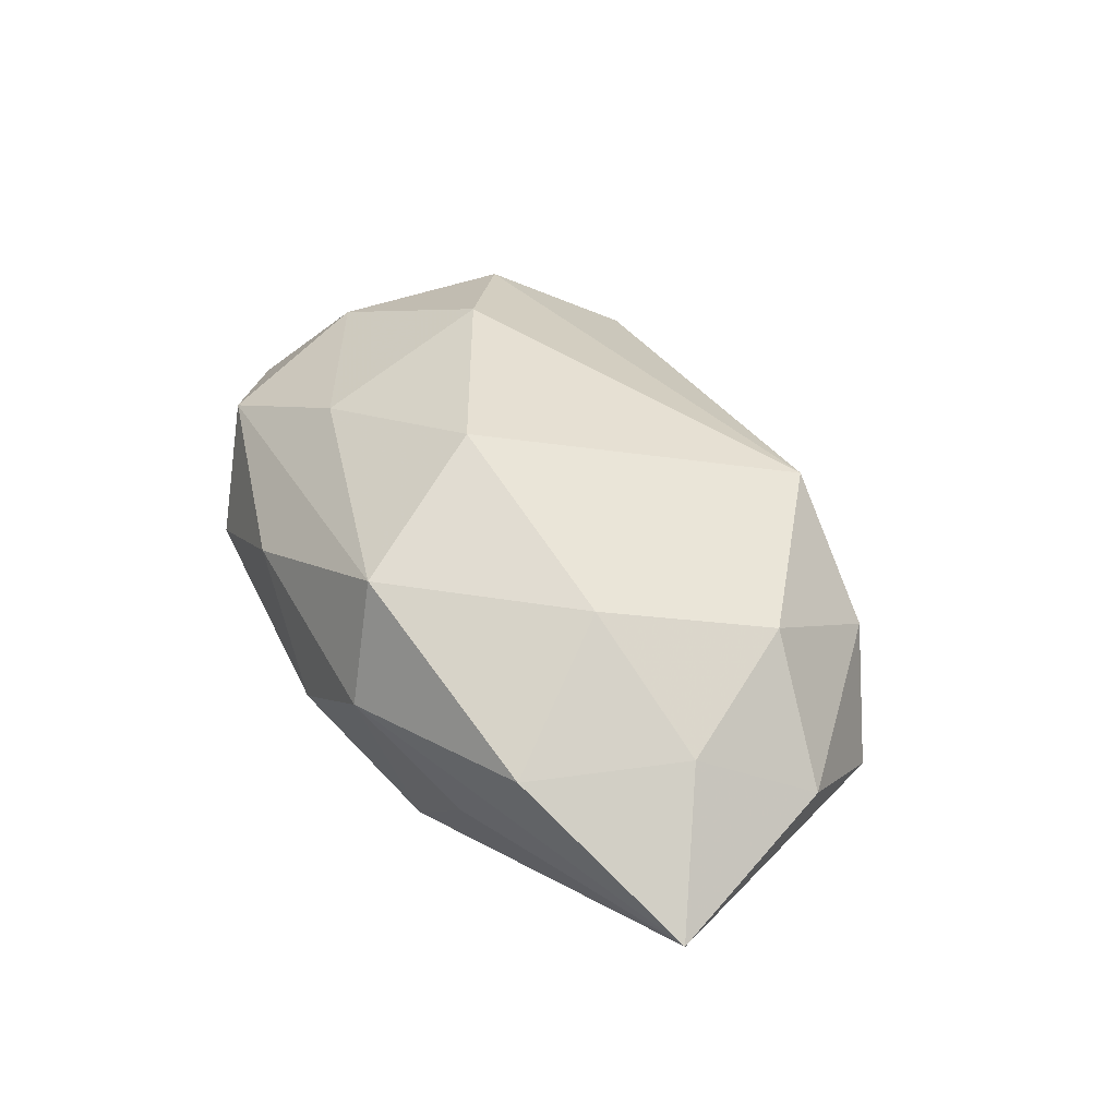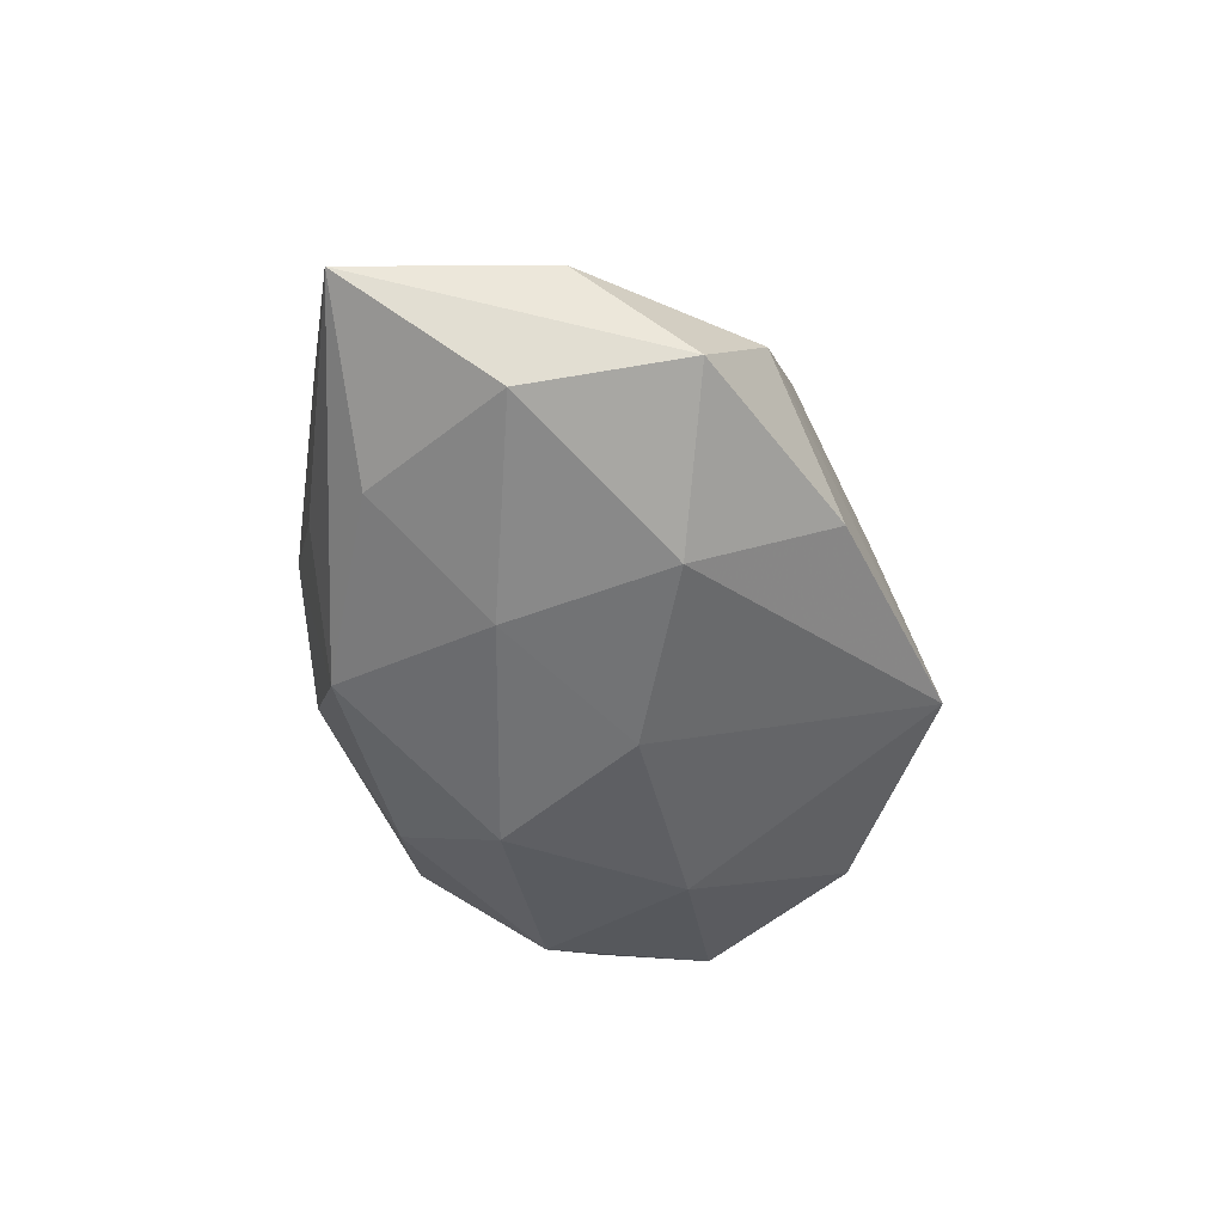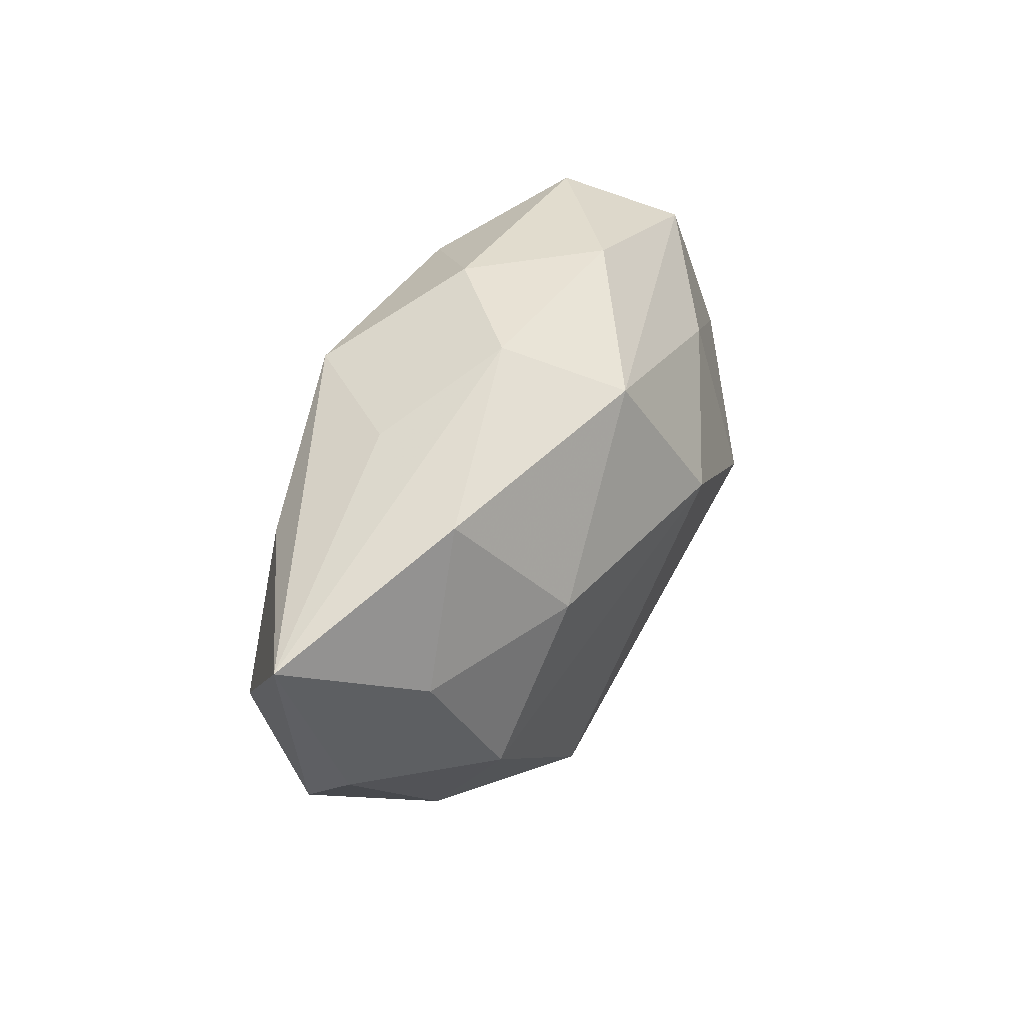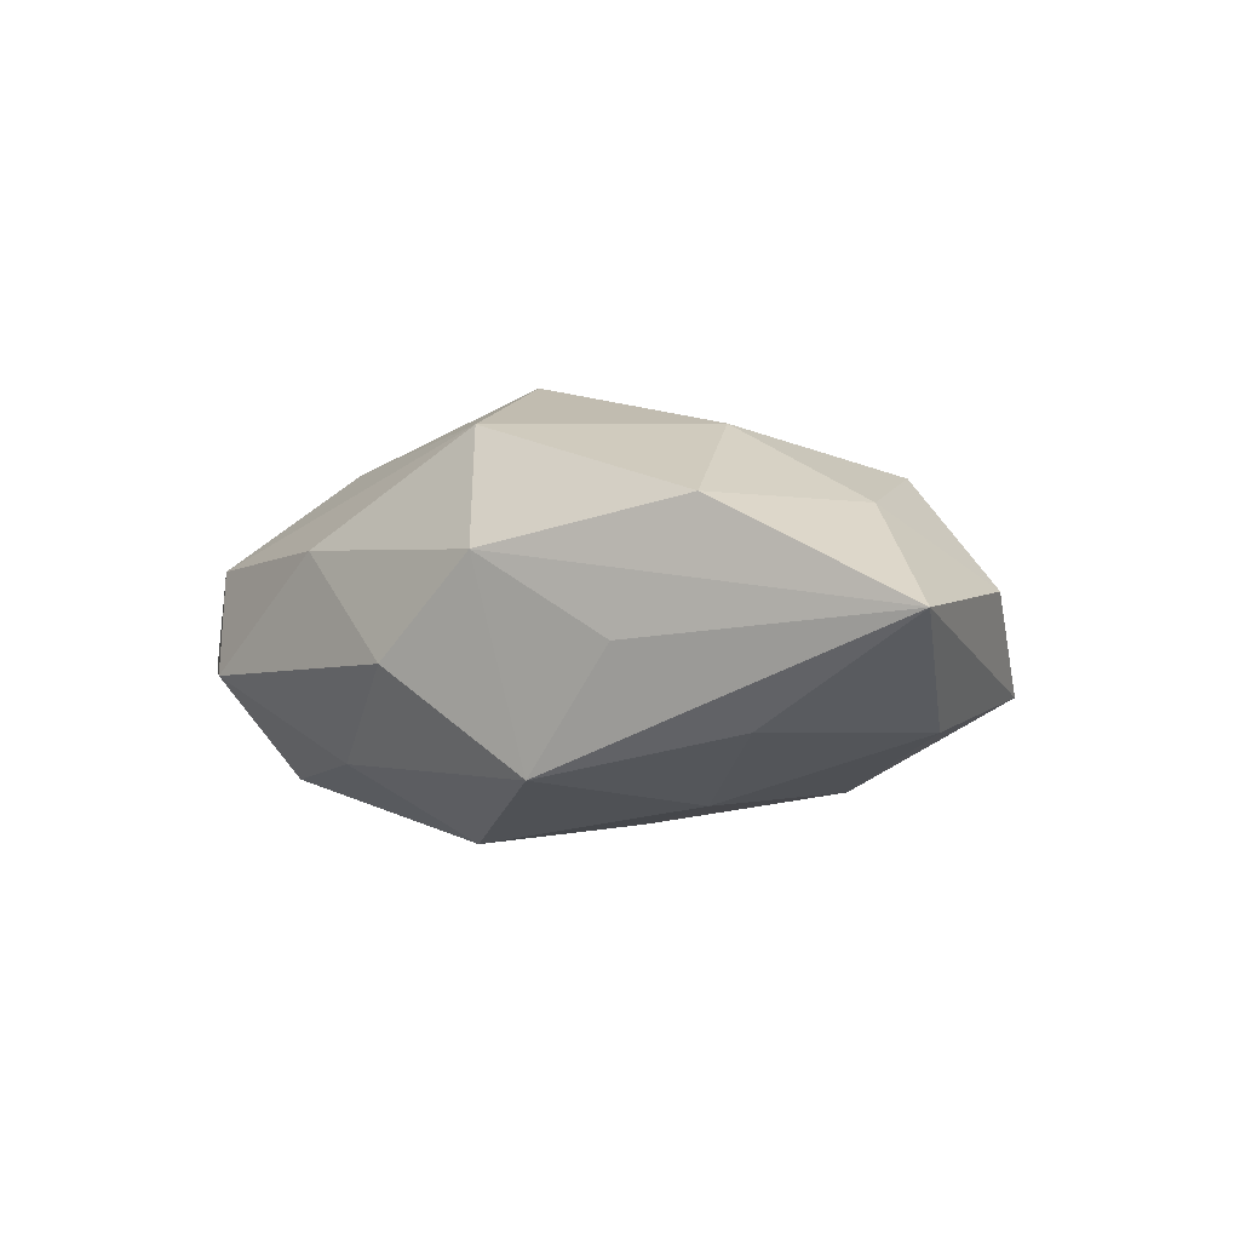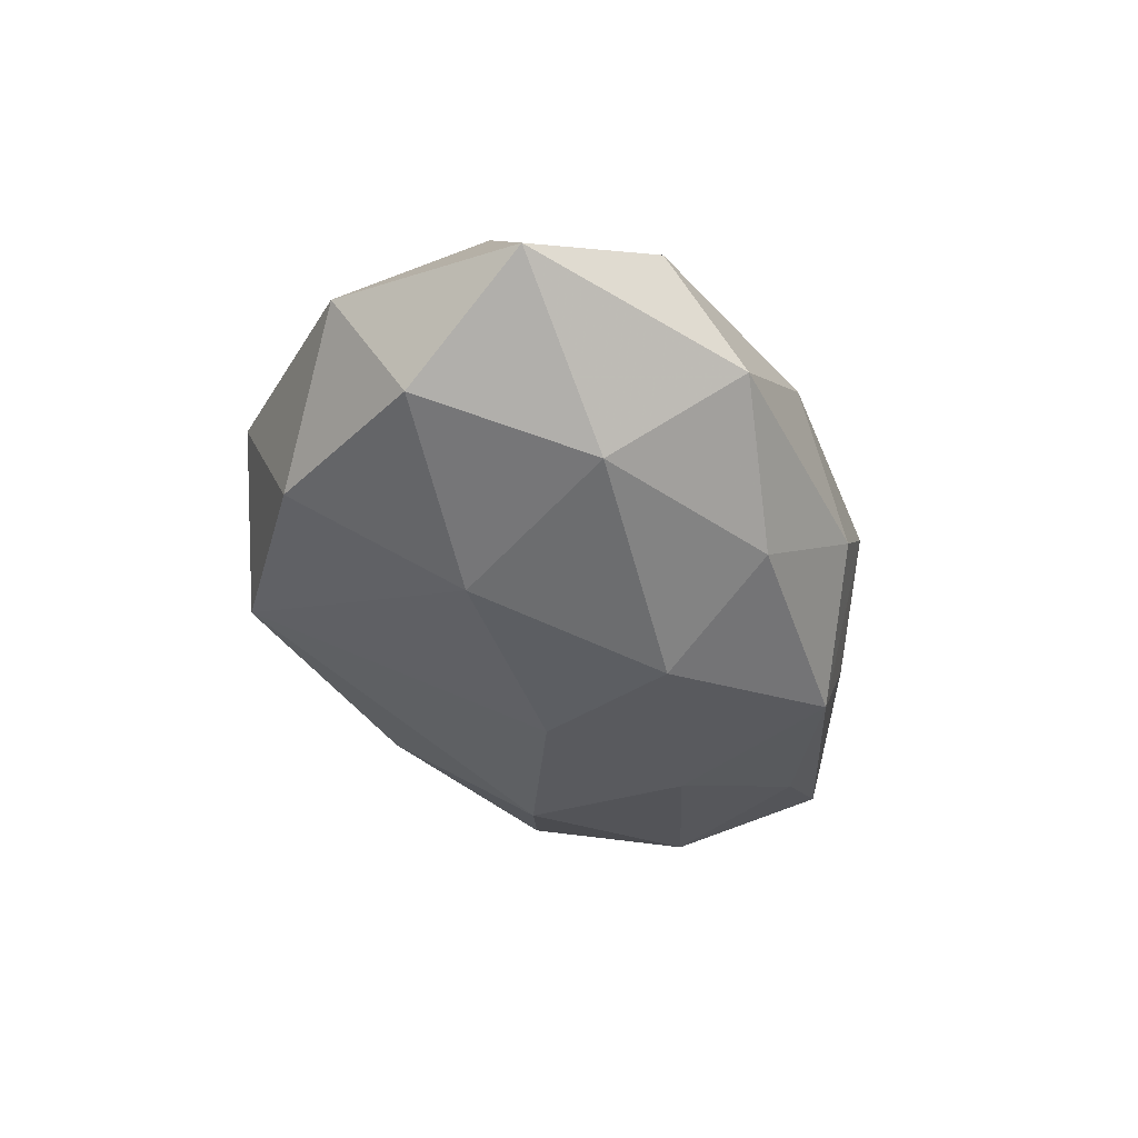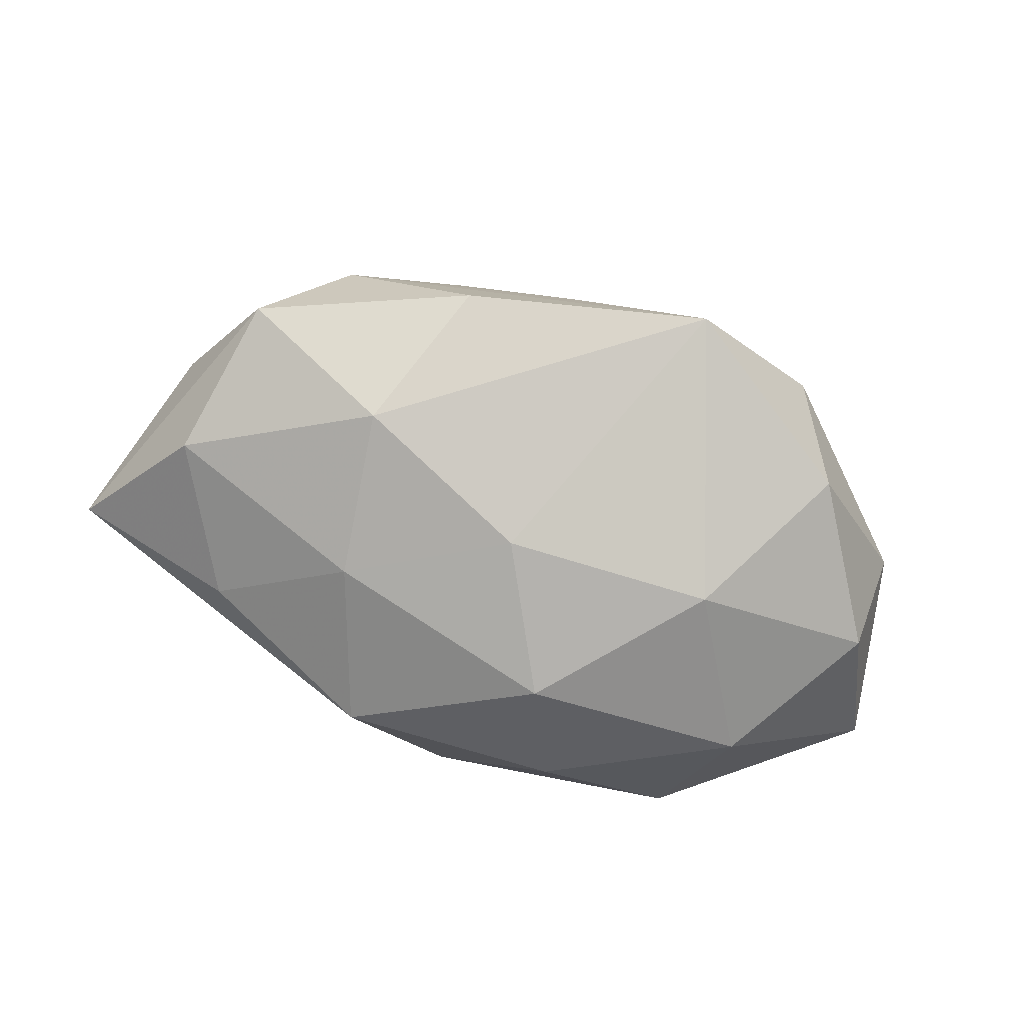
<metadata>
{"format":"obj","ext":"obj","renderer":"f3d","projection":"perspective","resolution":1024,"background":"white","views":[{"elev":46.1,"azim":-119.9,"up":"+Z"},{"elev":-47.3,"azim":-76.1,"up":"+Z"},{"elev":37.9,"azim":-65.5,"up":"+Y"},{"elev":-5.0,"azim":-136.0,"up":"+Z"},{"elev":-39.6,"azim":110.2,"up":"+Z"},{"elev":-71.9,"azim":-17.4,"up":"+Z"}]}
</metadata>
<code>
v -0.02552 -0.01638 -0.01956
v 0.04852 -0.003177 -0.013
v 0.03945 -0.01621 0.01465
v -0.02866 0.02621 -0.004508
v 0.01382 -0.03961 -0.008002
v -0.02324 0.005057 -0.02128
v 0.02145 0.01791 0.01856
v 0.005848 0.01258 -0.02554
v -0.03857 0.02362 0.01029
v -0.003358 -0.006095 -0.0232
v -0.028 0.007134 0.02045
v -0.001469 0.03419 -0.005994
v -0.03882 0.01572 -0.01396
v -0.01798 -0.02898 0.01731
v -0.05173 -0.009968 0.00155
v 0.02346 -0.004482 0.02451
v 0.0121 0.02723 -0.01644
v -0.03385 -0.02839 0.004437
v -0.04434 -0.02309 -0.009045
v -0.009906 0.02788 0.01995
v -0.06015 0.01391 -0.00229
v 0.03559 0.01524 -0.01765
v -0.03735 -0.01285 0.0155
v -0.0004871 0.009213 0.02761
v -0.002714 -0.03429 0.005191
v 0.0126 0.03267 0.007551
v 0.03231 -0.03221 0.004616
v 0.04449 0.004565 0.01264
v -0.01642 0.02635 -0.01869
v -0.01488 0.03323 0.005489
v 0.03115 0.03119 -0.005723
v 0.03672 -0.0236 -0.01203
v 0.02402 -0.005708 -0.02165
v 0.05583 0.01322 -0.002955
v 0.05189 -0.01151 0.001107
v -0.04864 -0.003095 -0.01369
v 0.03945 0.02415 0.007838
v -0.04598 0.004127 0.01029
v -0.01774 -0.03335 -0.009152
f 15 21 19
f 37 34 31
f 19 21 36
f 31 34 22
f 12 29 30
f 21 30 4
f 4 29 21
f 30 29 4
f 35 34 28
f 34 37 28
f 7 16 28
f 28 37 7
f 18 15 19
f 26 37 31
f 31 12 26
f 26 12 30
f 21 29 13
f 13 36 21
f 31 22 17
f 17 12 31
f 29 12 17
f 2 34 35
f 2 22 34
f 14 16 24
f 24 16 7
f 23 18 14
f 15 18 23
f 14 24 23
f 23 24 11
f 9 30 21
f 39 18 19
f 5 18 39
f 14 18 25
f 25 18 5
f 25 27 14
f 5 27 25
f 3 27 35
f 35 28 3
f 3 28 16
f 3 16 14
f 14 27 3
f 29 17 8
f 8 17 22
f 32 2 35
f 35 27 32
f 32 27 5
f 38 23 11
f 38 9 21
f 11 9 38
f 21 15 38
f 15 23 38
f 11 24 20
f 20 9 11
f 30 9 20
f 20 26 30
f 20 24 7
f 7 37 20
f 37 26 20
f 6 8 10
f 29 8 6
f 6 13 29
f 36 13 6
f 10 8 33
f 5 10 33
f 33 32 5
f 2 32 33
f 22 2 33
f 33 8 22
f 36 6 1
f 1 6 10
f 19 36 1
f 1 39 19
f 1 10 5
f 5 39 1

</code>
